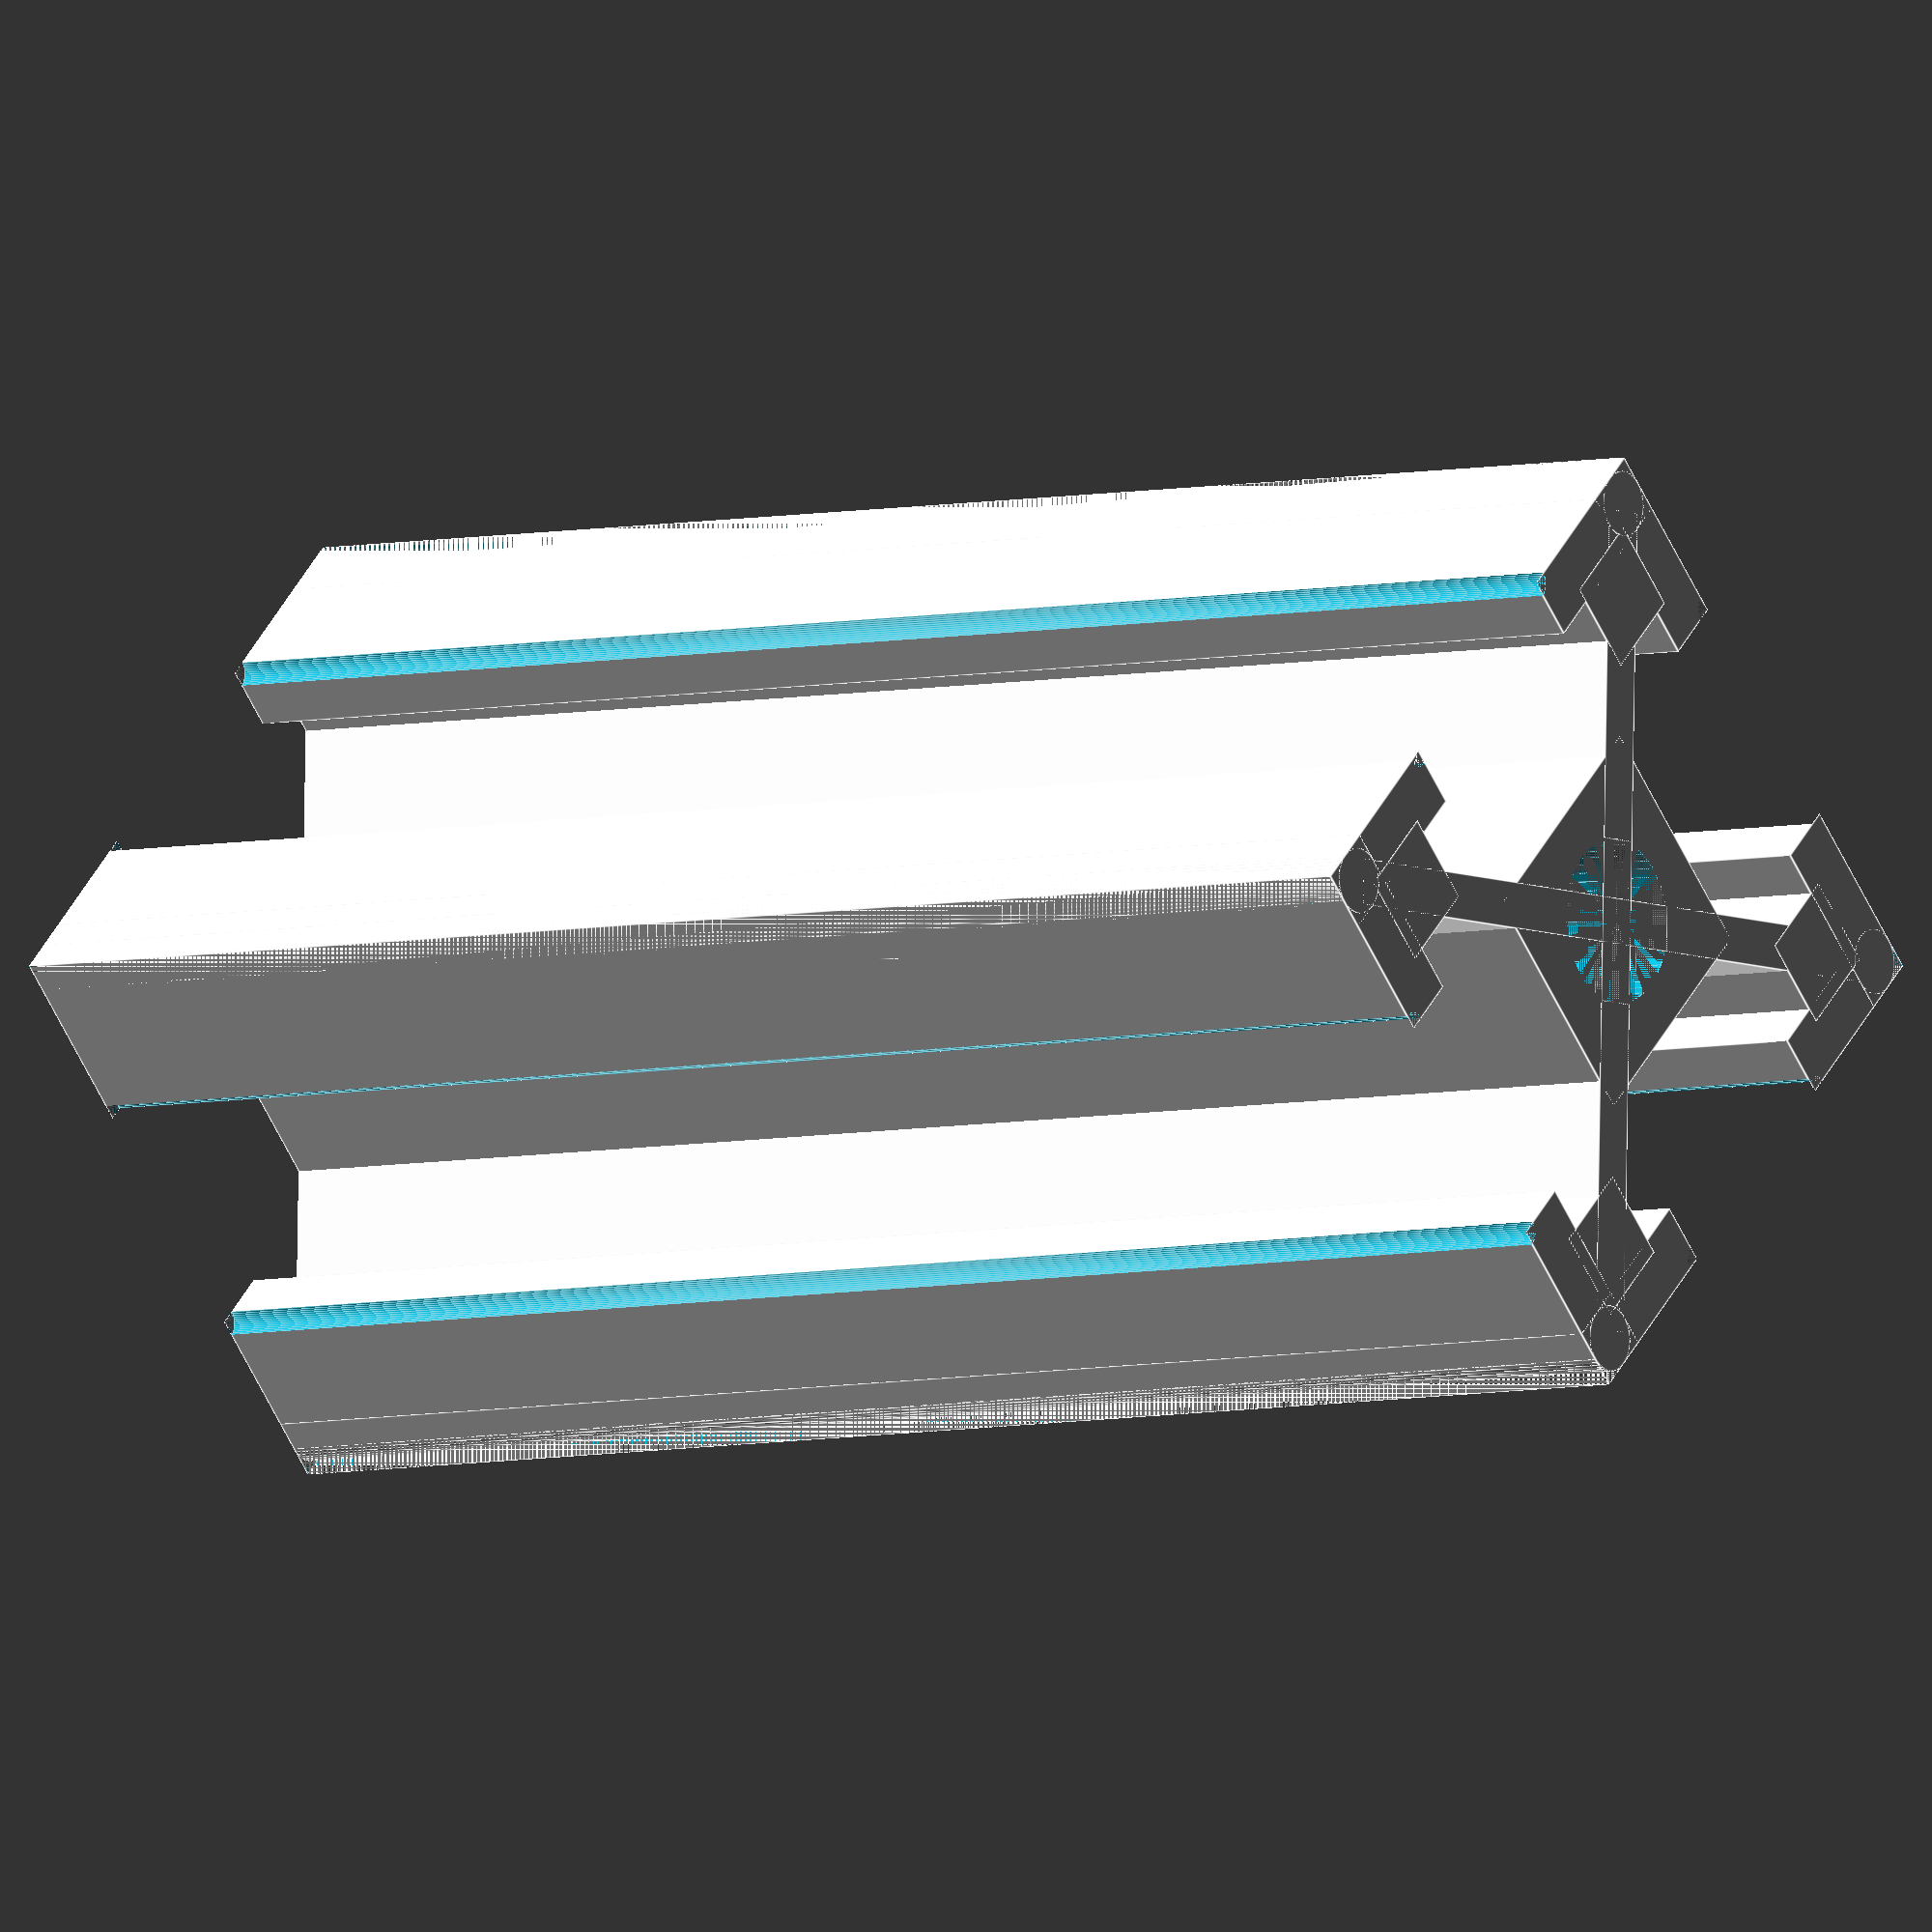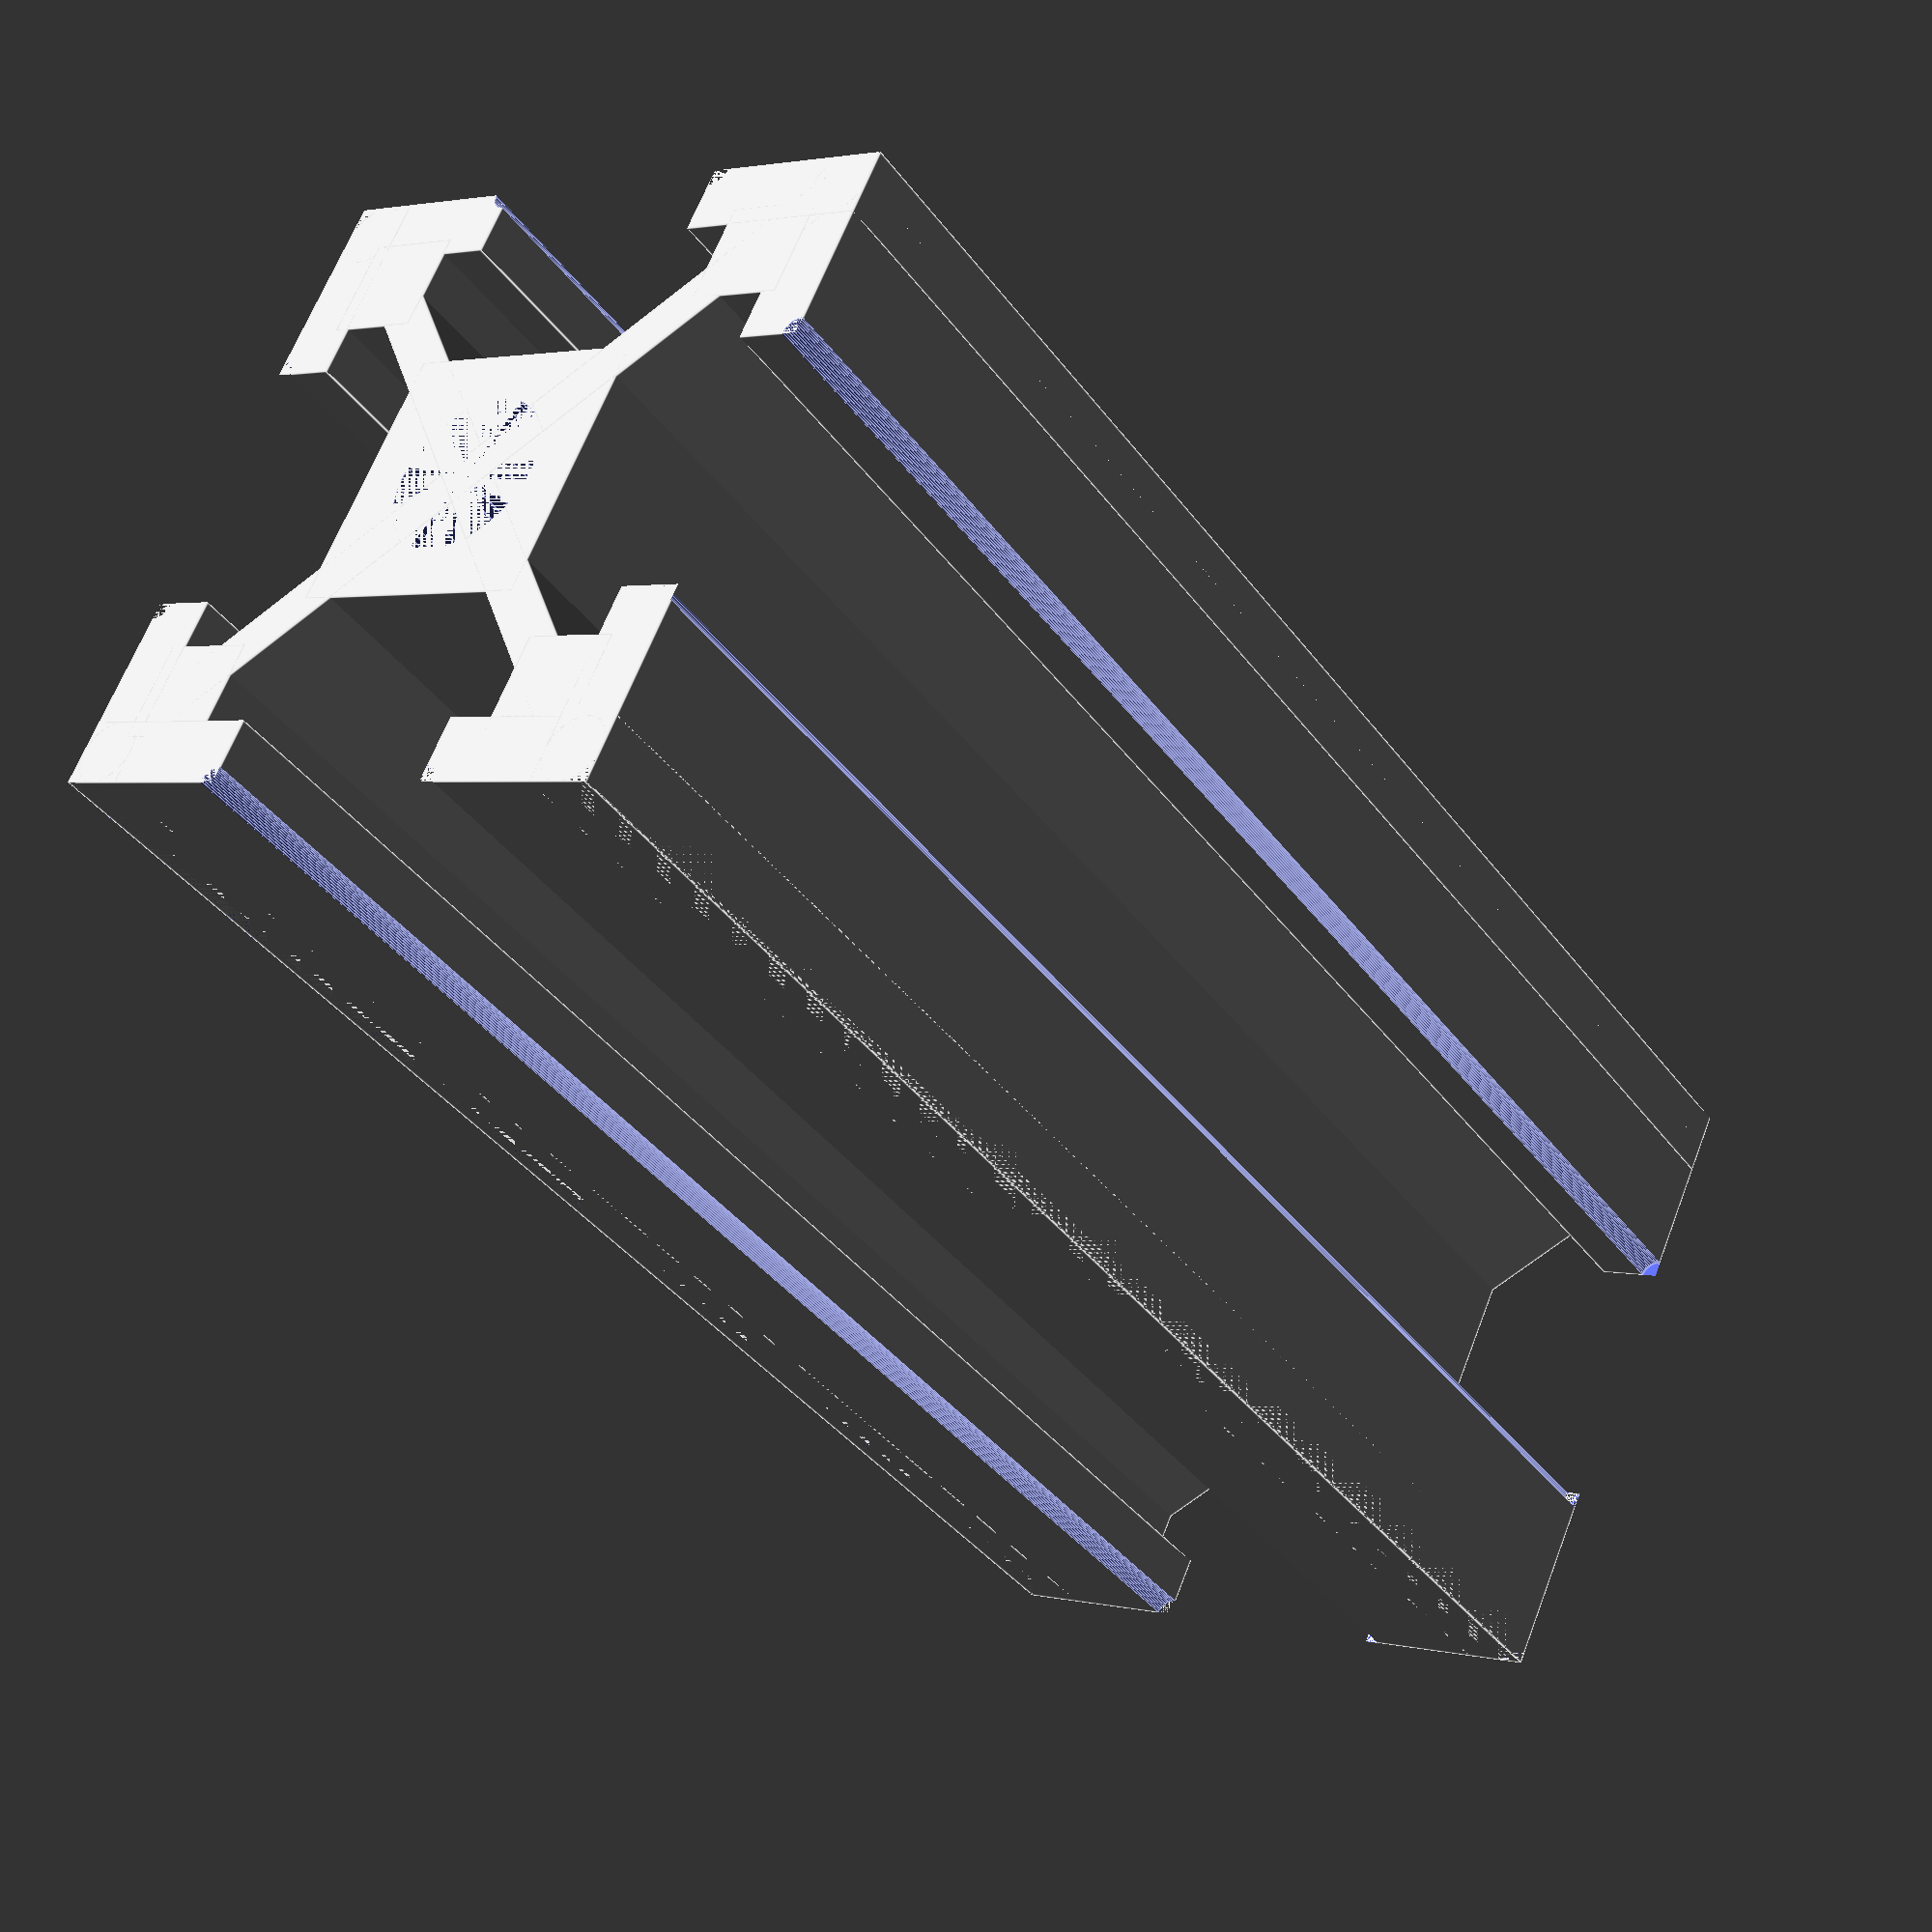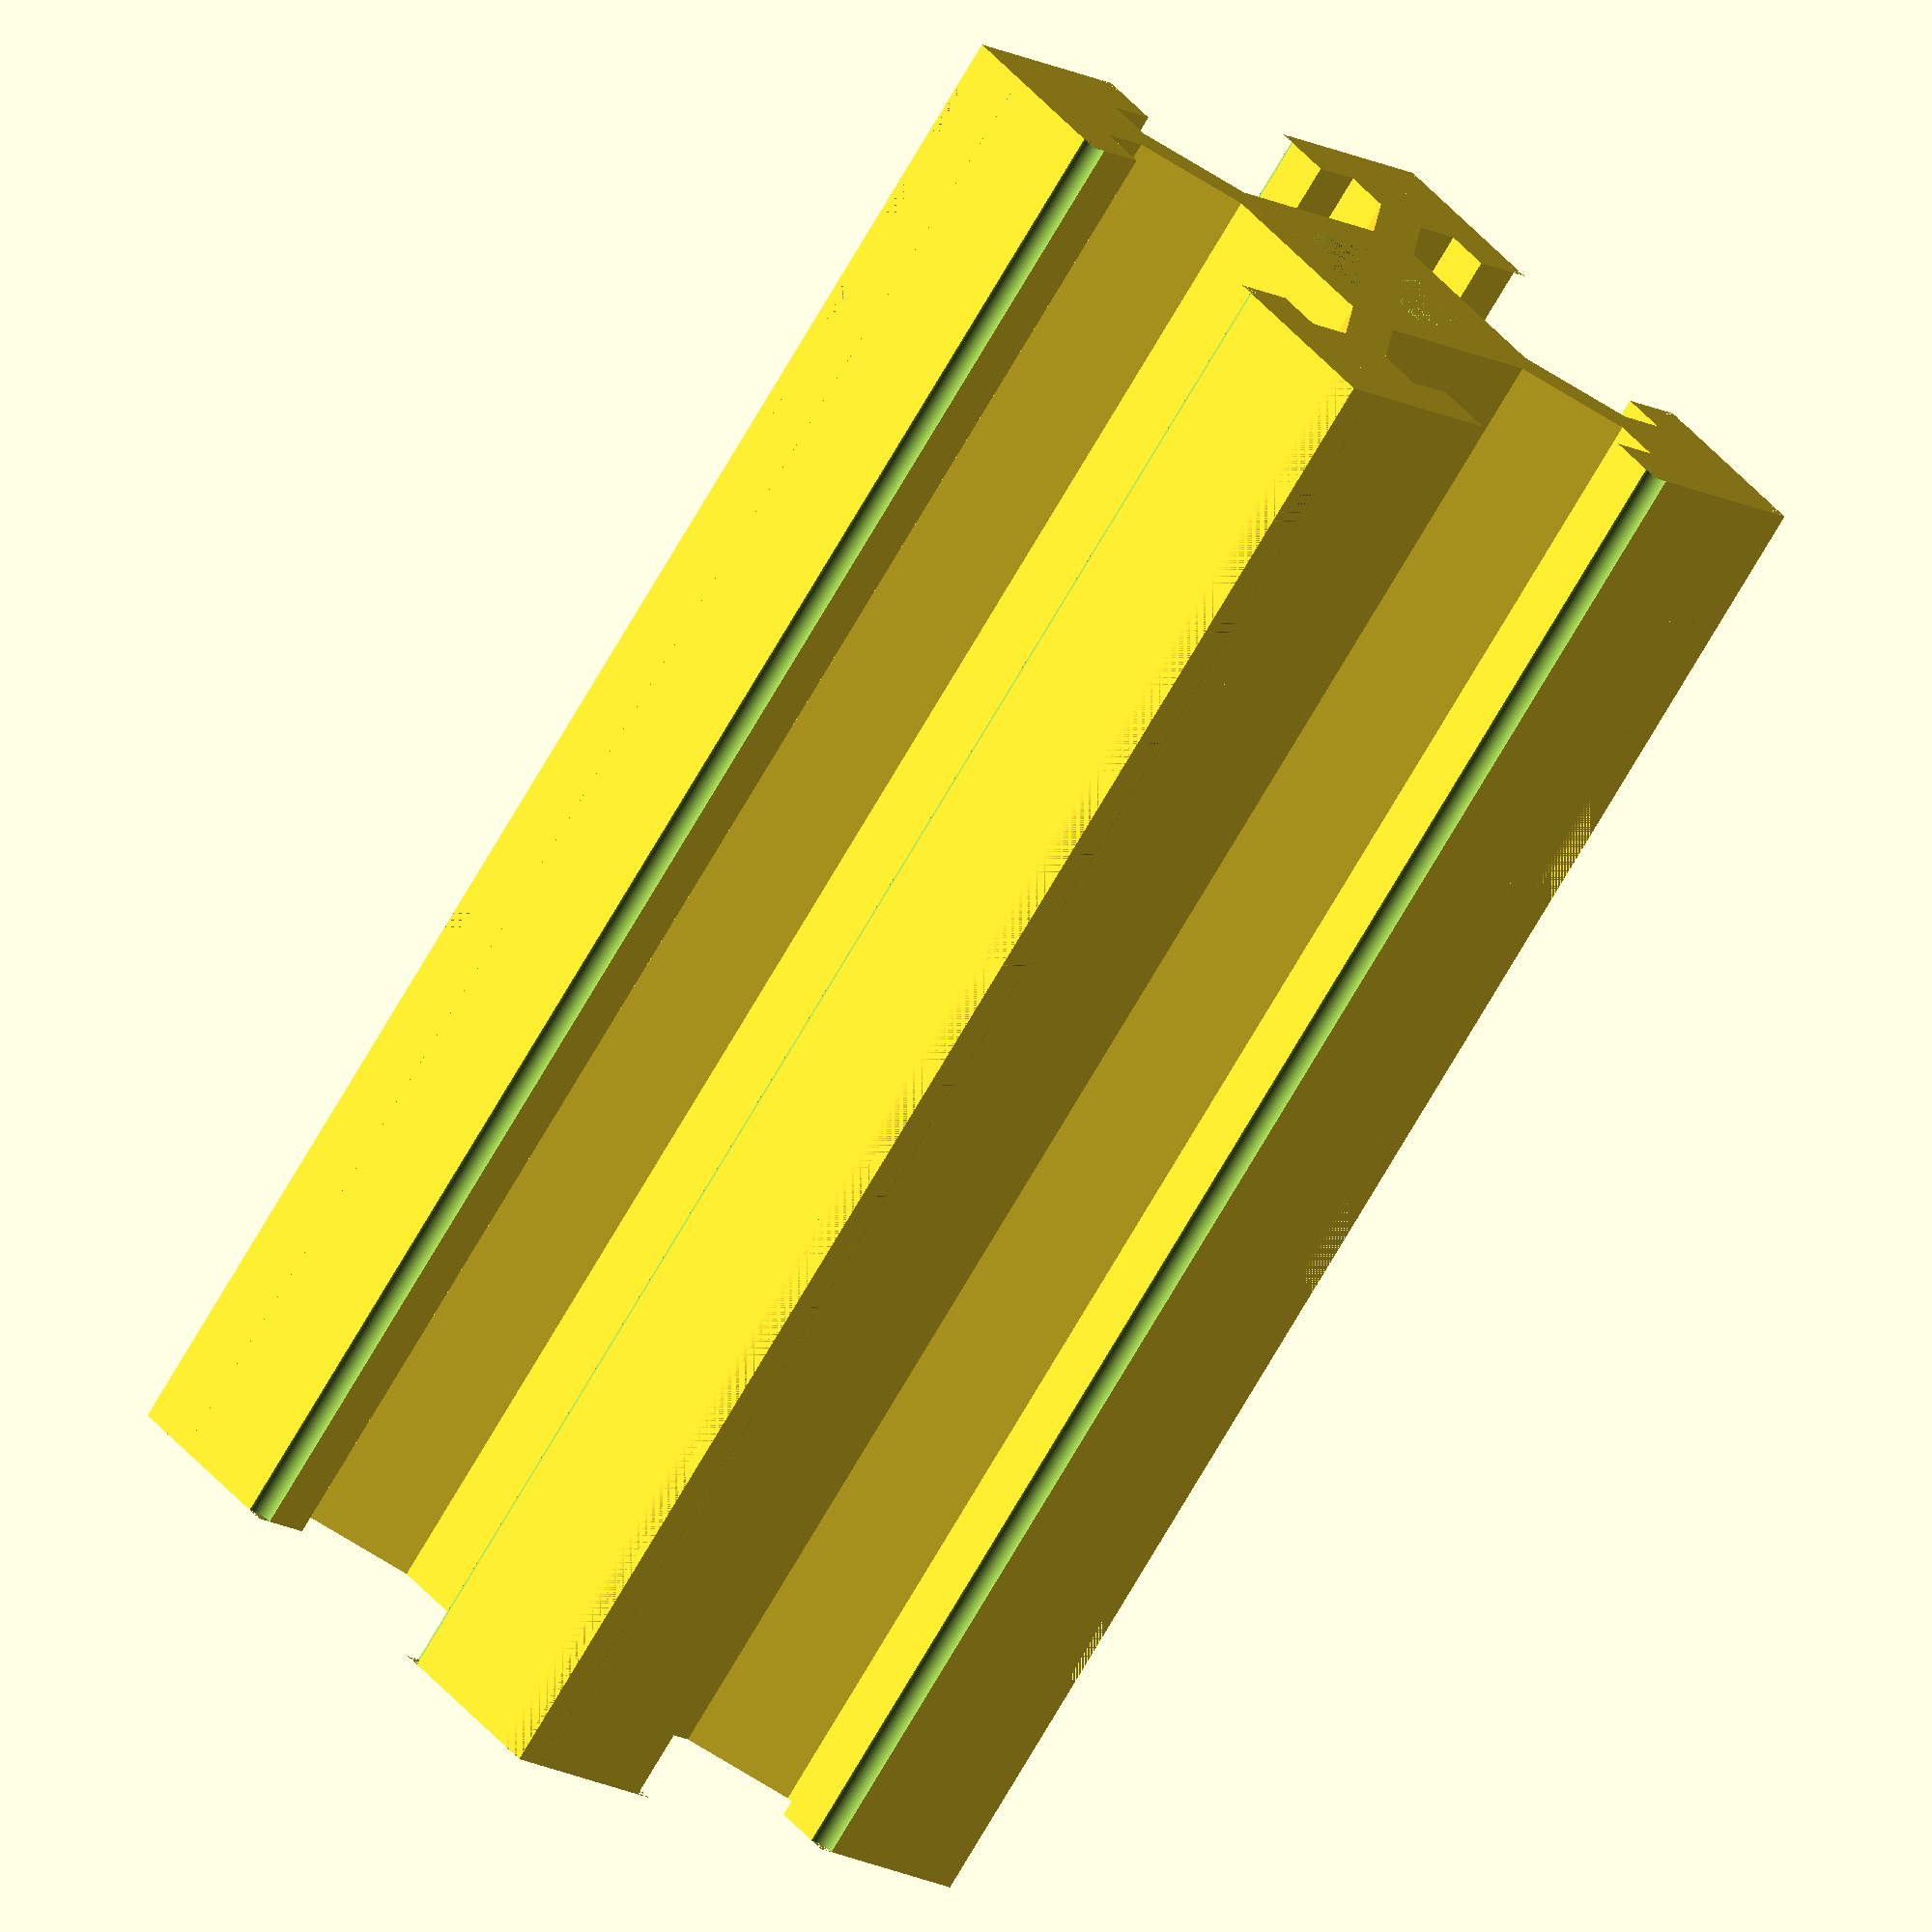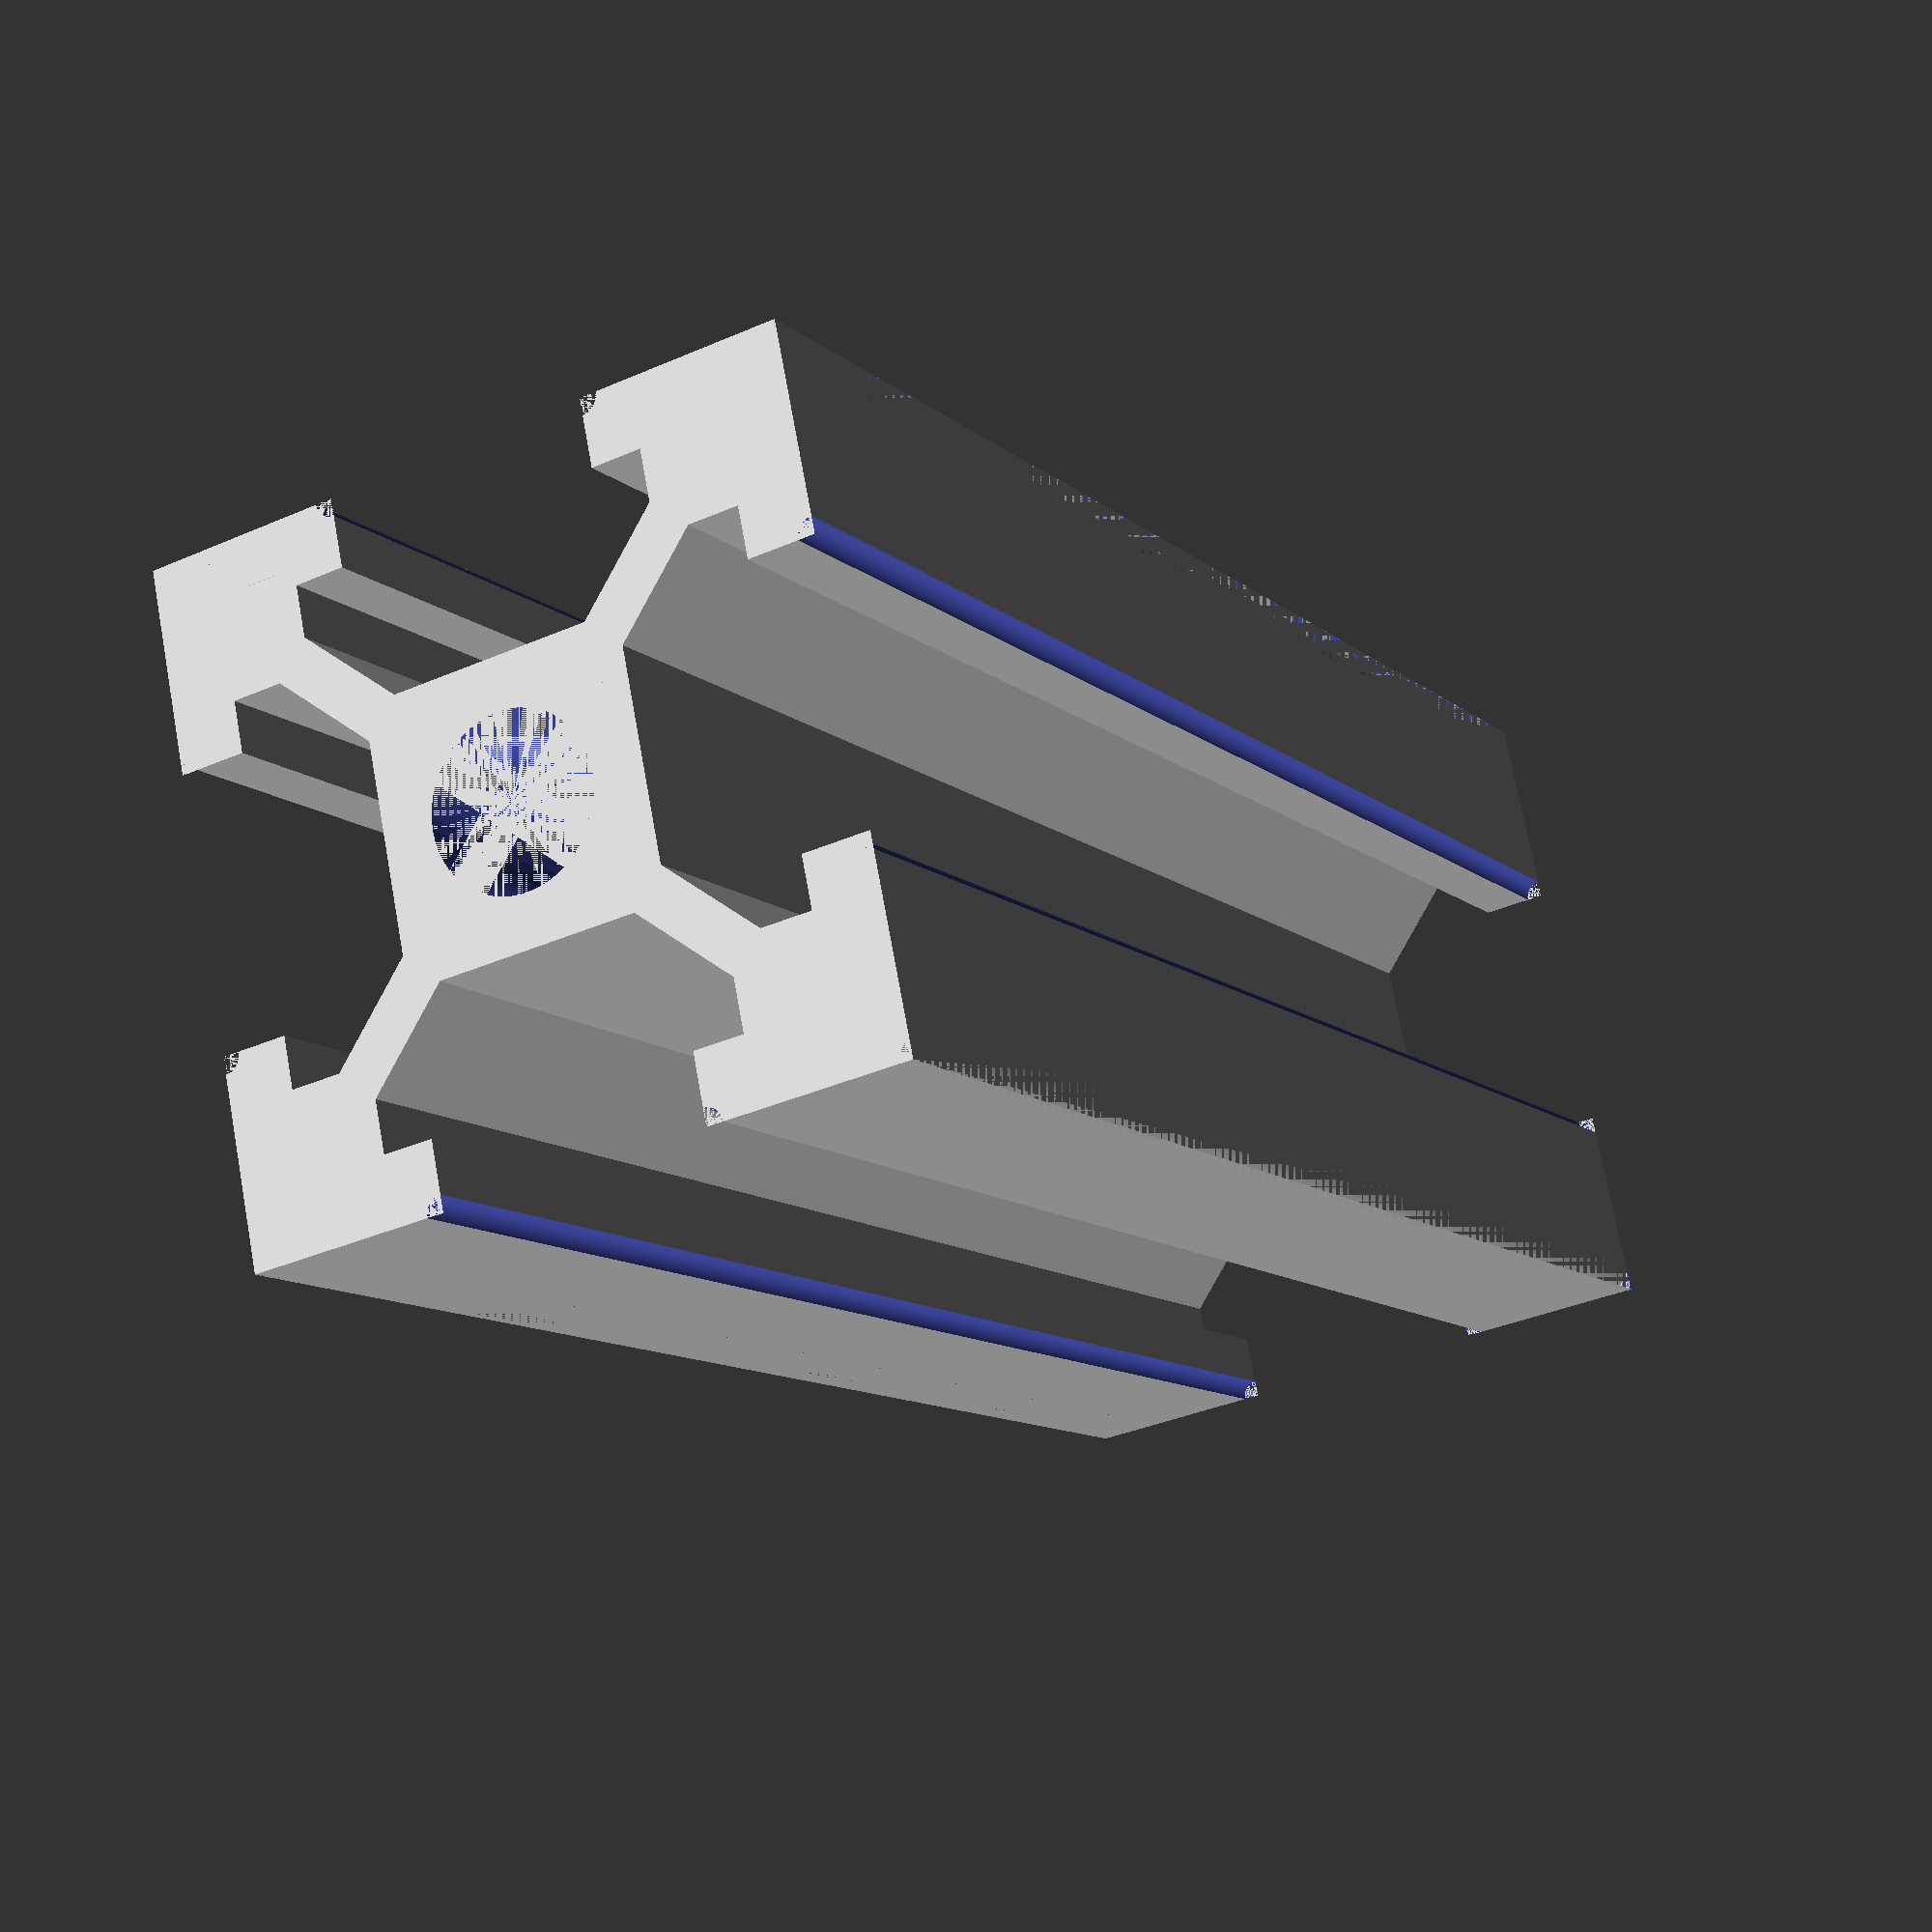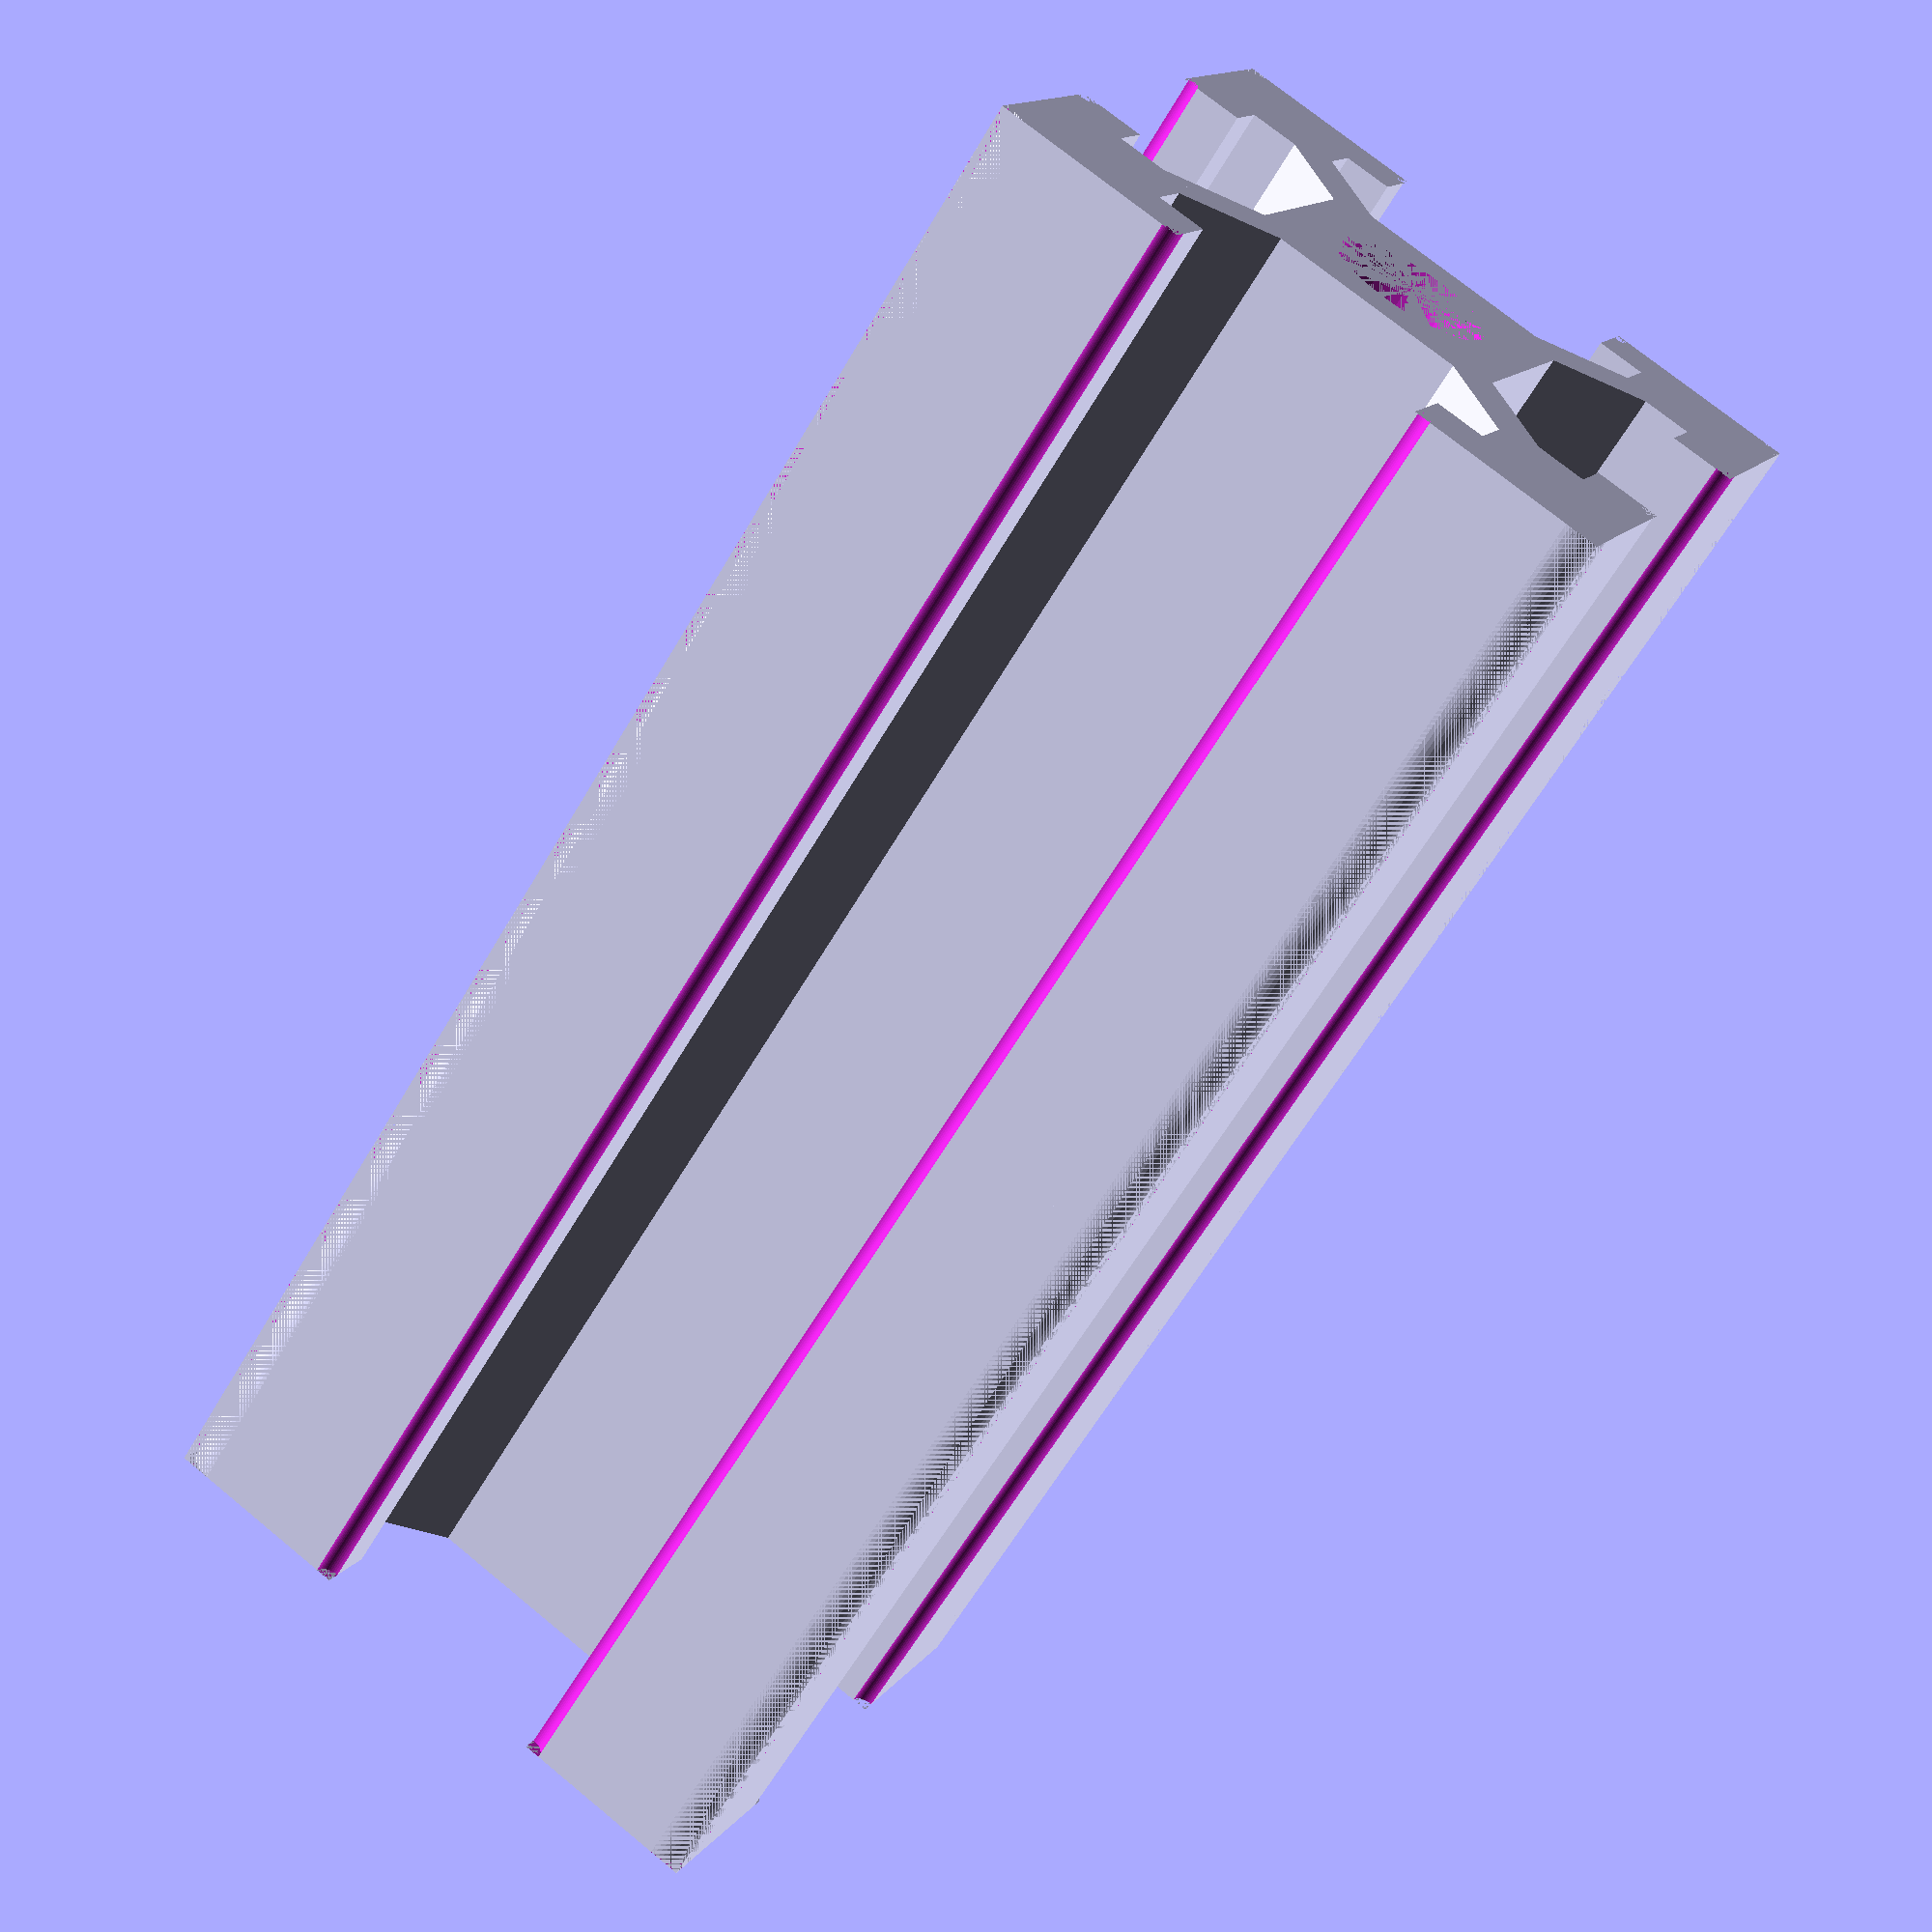
<openscad>
$fn=50;

module makerBeam(length)
{
	difference(){
		union(){
			// body
			cube([8,8,length], center=true);
			// corners
			for (i=[0:3]){
				rotate([0, 0, i*90]){corner(length);}
			}
		}
		// center hole
		cylinder(h=length, r=2.5, center=true);
	};
}

module corner(length){
	difference(){
		union(){
			// arm
			rotate([0, 0, 45]){
				translate([0,5,0]){cube([1.4, 15, length], center=true);}
			}

			translate([-9, 7, 0]){cube([2, 6, length], center=true);}
			translate([-7, 9, 0]){cube([6, 2, length], center=true);}
			translate([-7, 7, 0]){cube([3, 3, length], center=true);}
		}

		translate([-4, 10, 0]){cylinder(h=length, r=0.5, center=true);}
		translate([-10, 4, 0]){cylinder(h=length, r=0.5, center=true);}

		// round external shape
		difference(){
			translate([-9.5, 9.5, 0]){cube([1, 1, length], center=true);}
			translate([-9, 9, 0]){cylinder(h=length, r=1, center=true);}
		}
	}
}


makerBeam(50);
</openscad>
<views>
elev=5.1 azim=43.5 roll=127.9 proj=o view=edges
elev=219.1 azim=154.8 roll=327.4 proj=p view=edges
elev=254.5 azim=139.2 roll=210.4 proj=o view=solid
elev=191.1 azim=348.2 roll=152.0 proj=p view=solid
elev=242.3 azim=63.3 roll=30.2 proj=p view=solid
</views>
